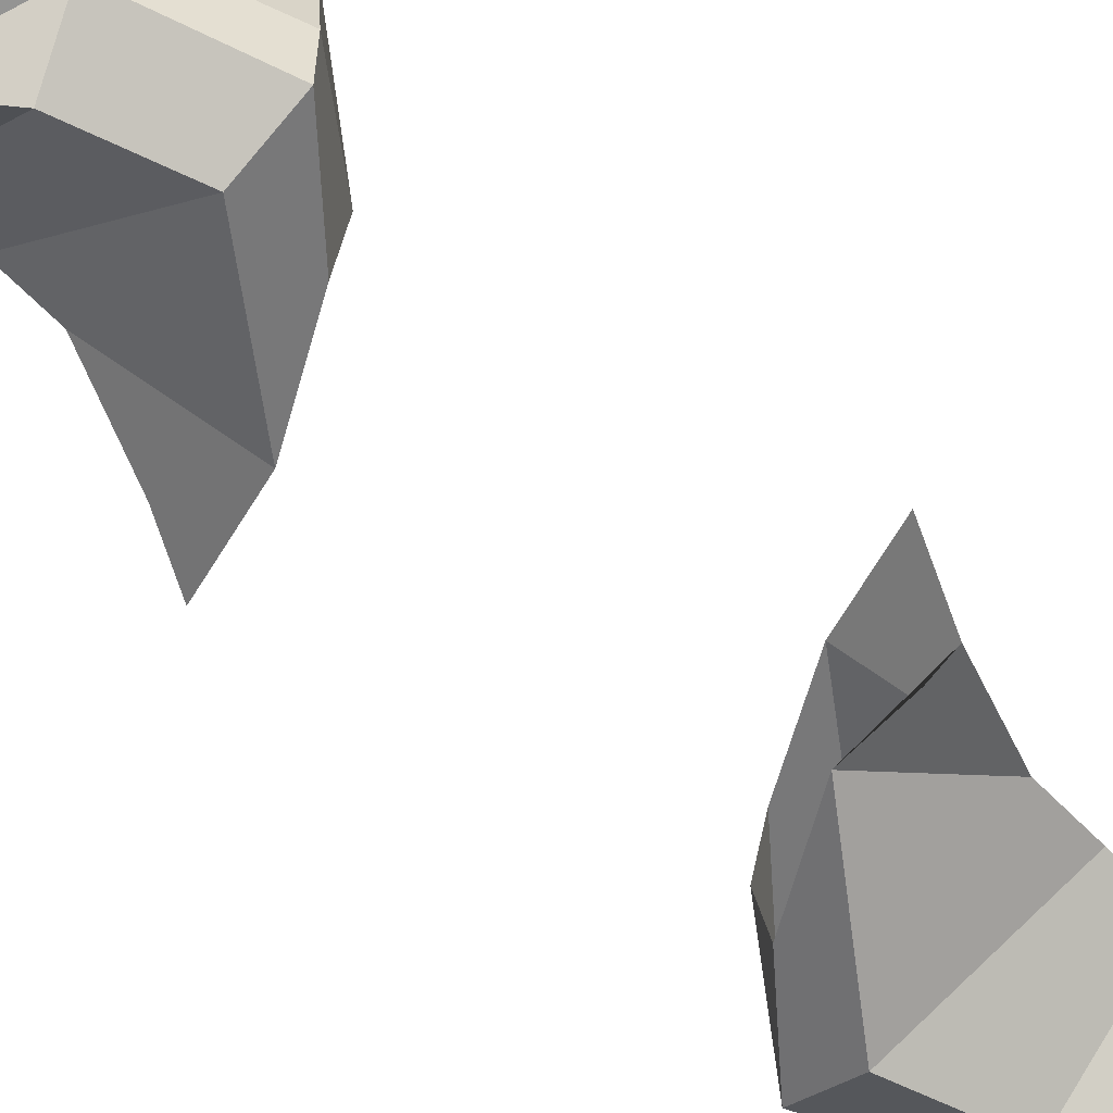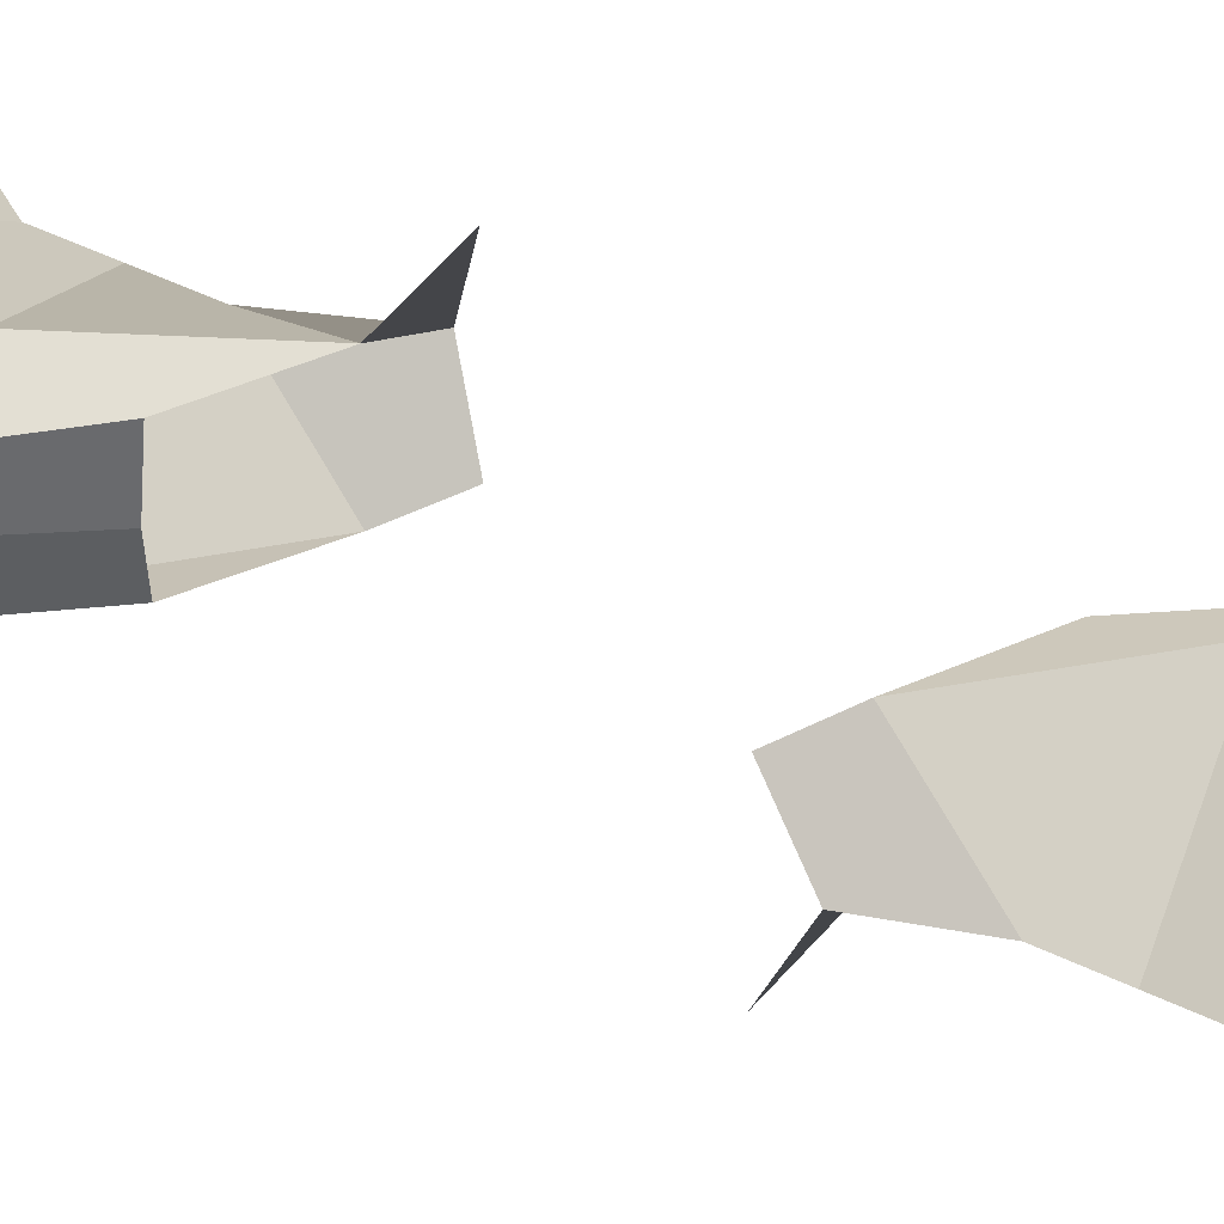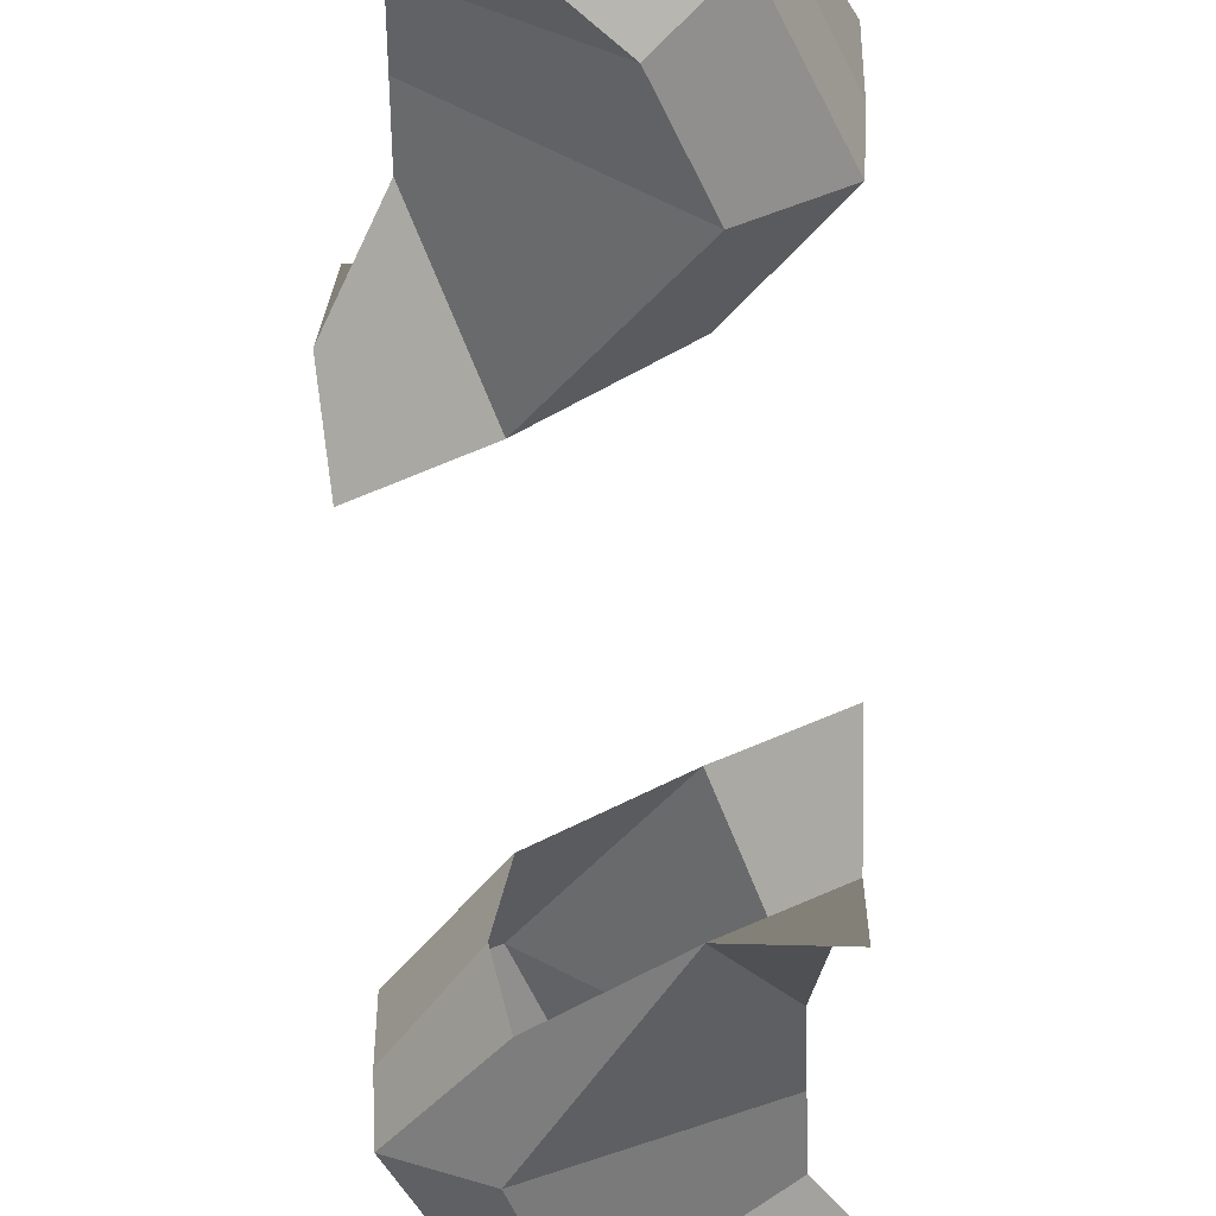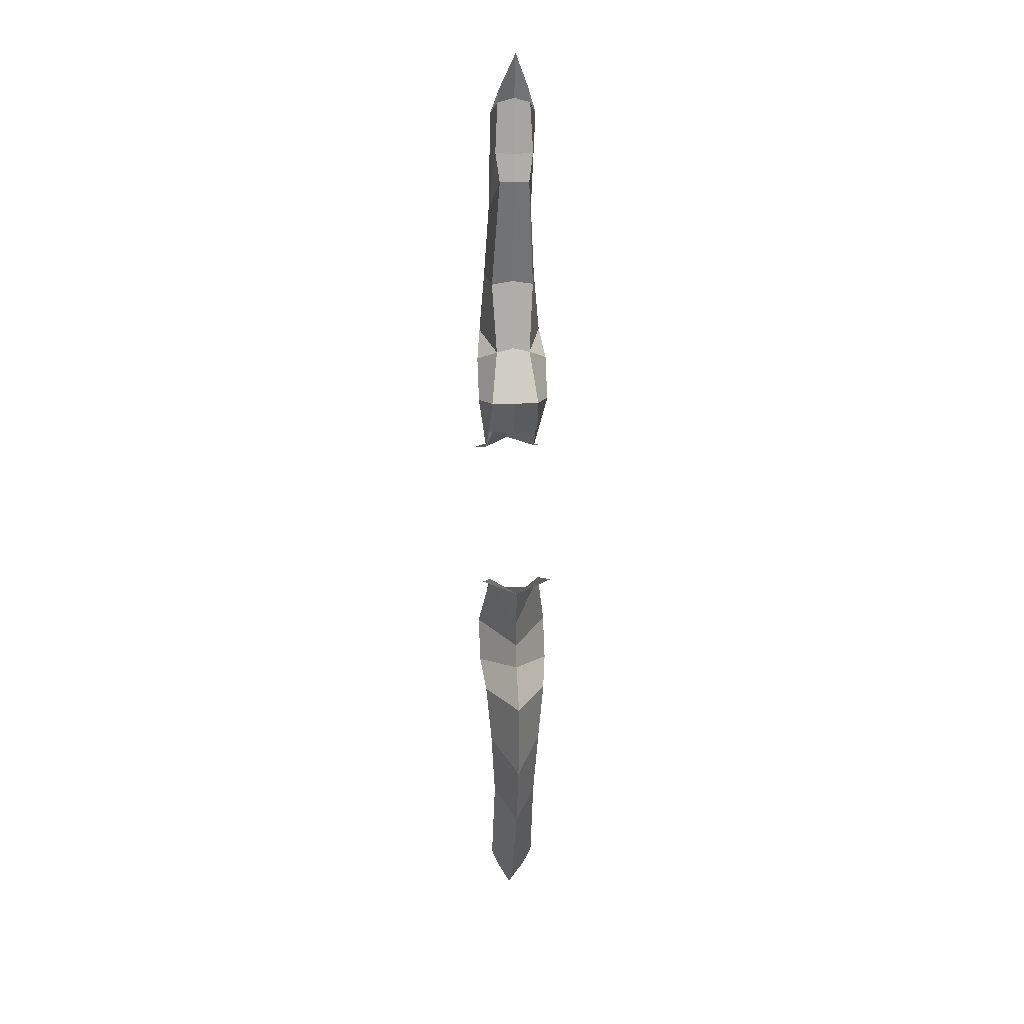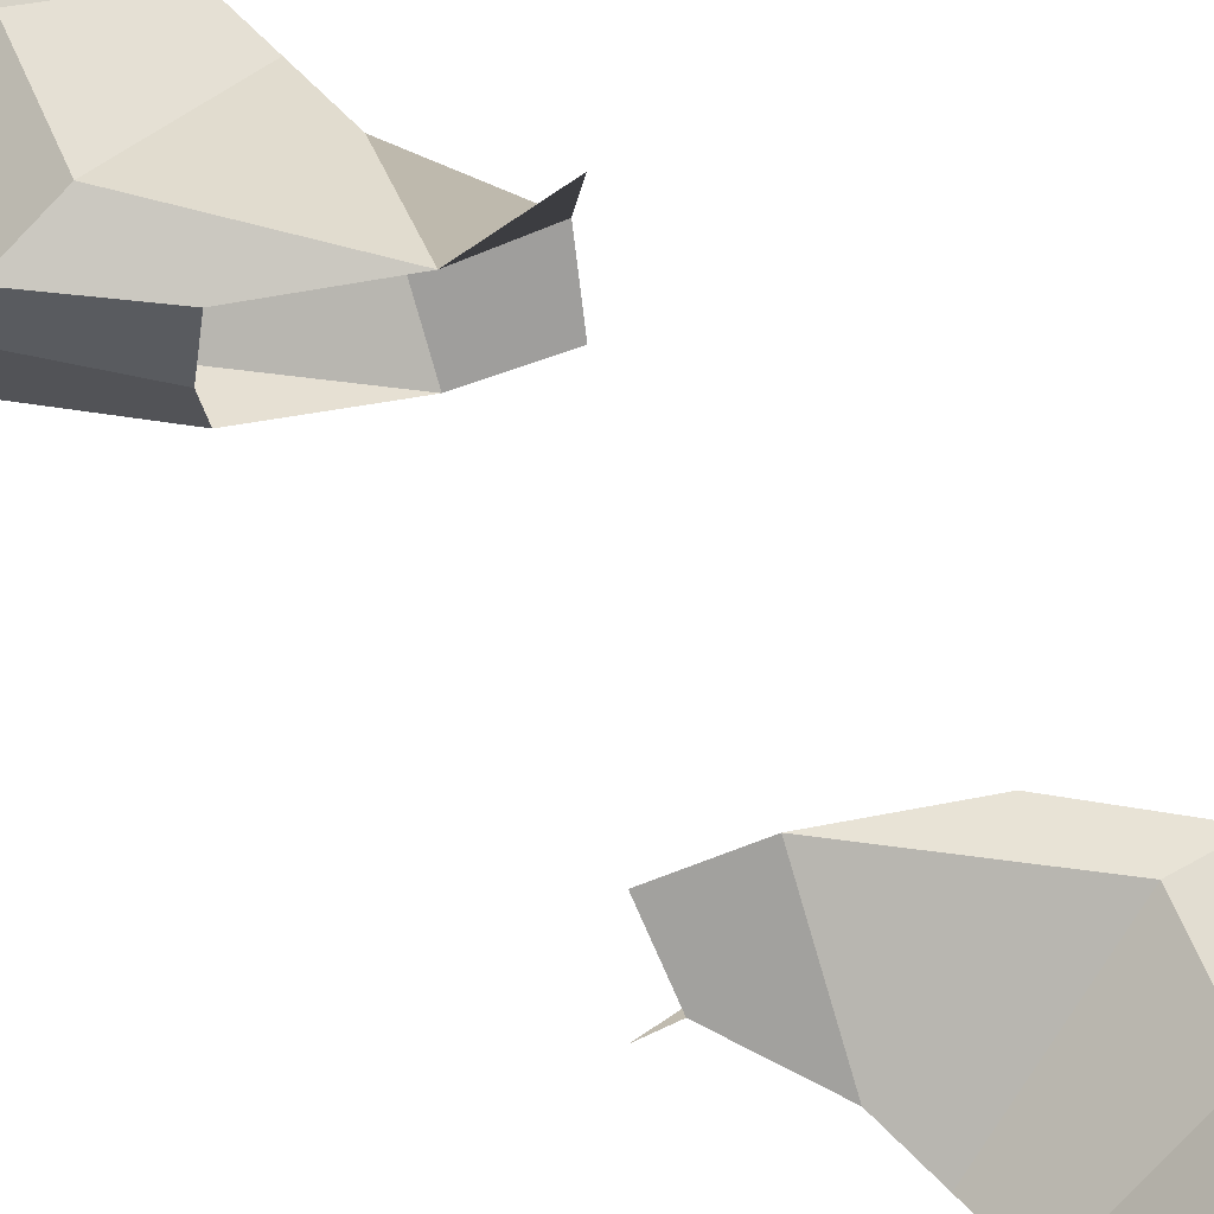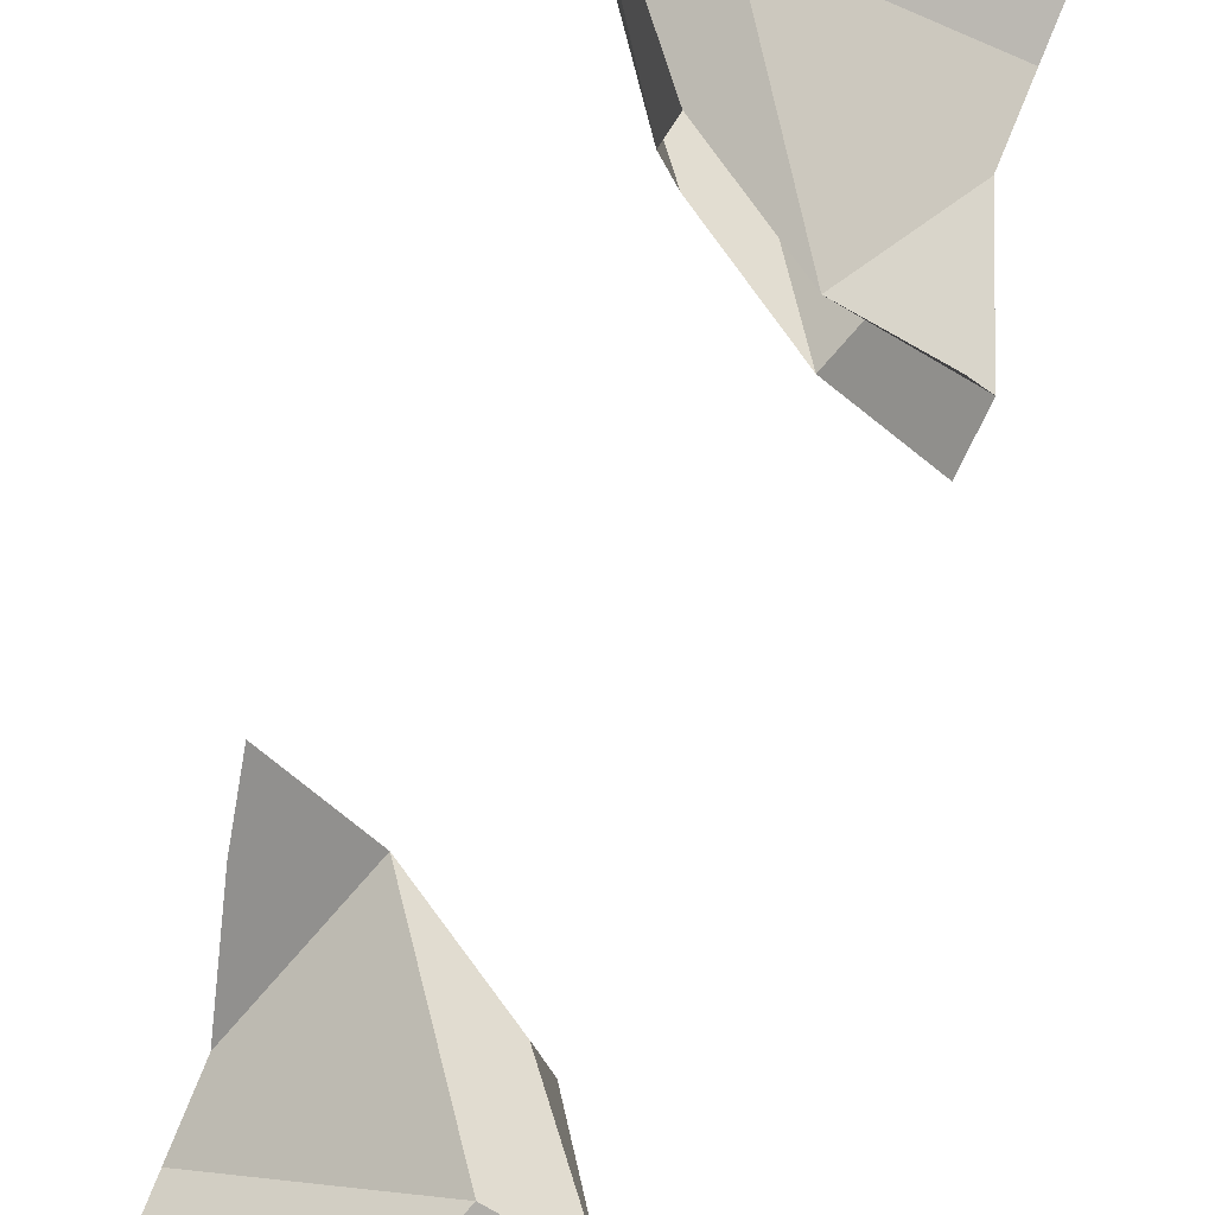
<metadata>
{"format":"obj","ext":"obj","renderer":"f3d","projection":"perspective","resolution":1024,"background":"white","views":[{"elev":-57.6,"azim":-142.7,"up":"+Z"},{"elev":44.0,"azim":-64.8,"up":"+Z"},{"elev":-47.1,"azim":176.1,"up":"+Z"},{"elev":20.8,"azim":-95.2,"up":"+Y"},{"elev":62.7,"azim":-48.3,"up":"+Z"},{"elev":73.6,"azim":16.7,"up":"+Z"}]}
</metadata>
<code>
o Cube.001_Cube.006
v 0.08049 1.831 0.09846
v 0.02485 1.429 0.1223
v -0.3288 2.562 0.2076
v -0.1407 2.499 0.15
v -0.03264 1.899 0.2076
v -0.197 1.763 0.182
v -0.1475 1.006 0.1262
v 0.1601 0.7987 0.08516
v 0.1135 0.2784 0.08464
v 0.05369 0.4199 0.1302
v 0.1115 0.3547 0.09379
v 0.1416 0.632 0.1089
v 0.2275 2.106 0.1377
v 0.07467 2.333 0.1559
v 0.0754 2.126 0.2076
v -0.2063 1.414 0.1509
v -0.08049 3.943 0.09846
v -0.02485 4.345 0.1223
v 0.3288 3.212 0.2076
v 0.1407 3.275 0.15
v 0.03264 3.876 0.2076
v 0.197 4.011 0.182
v 0.1475 4.768 0.1262
v -0.1601 4.975 0.08516
v -0.1135 5.496 0.08464
v -0.05369 5.354 0.1302
v -0.1115 5.419 0.09379
v -0.1416 5.142 0.1089
v -0.2275 3.668 0.1377
v -0.07677 3.446 0.1475
v -0.0754 3.648 0.2076
v 0.2063 4.36 0.1509
v 0.08049 1.831 -0.09846
v 0.02485 1.429 -0.1223
v -0.3288 2.562 -0.2076
v -0.1407 2.499 -0.15
v -0.03264 1.899 -0.2076
v -0.197 1.763 -0.182
v -0.1475 1.006 -0.1262
v 0.1601 0.7987 -0.08516
v 0.1135 0.2784 -0.08464
v 0.05369 0.4199 -0.1302
v 0.1115 0.3547 -0.09379
v 0.1416 0.632 -0.1089
v 0.2275 2.106 -0.1377
v 0.07467 2.333 -0.1559
v 0.0754 2.126 -0.2076
v -0.2063 1.414 -0.1509
v 0.0869 1.805 0
v 0.02831 1.409 0
v -0.3312 2.472 0
v -0.282 2.251 0
v -0.3078 1.961 0
v -0.483 1.746 0
v -0.3308 0.8781 0
v 0.1972 0.7922 0
v 0.2242 0.06868 0
v -0.02921 0.3238 0
v 0.1349 0.3251 0
v 0.154 0.6409 0
v 0.2317 2.109 0
v 0.106 2.334 0
v -0.2949 2.106 0
v -0.4524 1.283 0
v -0.08049 3.943 -0.09846
v -0.02485 4.345 -0.1223
v 0.3288 3.212 -0.2076
v 0.1407 3.275 -0.15
v 0.03264 3.876 -0.2076
v 0.197 4.011 -0.182
v 0.1475 4.768 -0.1262
v -0.1601 4.975 -0.08516
v -0.1135 5.496 -0.08464
v -0.05369 5.354 -0.1302
v -0.1115 5.419 -0.09379
v -0.1416 5.142 -0.1089
v -0.2275 3.668 -0.1377
v -0.07677 3.446 -0.1475
v -0.0754 3.648 -0.2076
v 0.2063 4.36 -0.1509
v -0.0869 3.969 0
v -0.02831 4.365 0
v 0.3589 3.263 0
v 0.282 3.523 0
v 0.3078 3.813 0
v 0.483 4.029 0
v 0.3308 4.896 0
v -0.1972 4.982 0
v -0.2242 5.705 0
v 0.02921 5.45 0
v -0.1349 5.449 0
v -0.154 5.133 0
v -0.2317 3.665 0
v -0.106 3.44 0
v 0.2949 3.668 0
v 0.4524 4.491 0
f 58 57 9 10
f 53 54 6 5
f 60 12 11 59
f 49 1 2 50
f 64 55 7 16
f 63 53 5 15
f 50 2 8 56
f 62 14 13 61
f 51 52 4 3
f 55 58 10 7
f 61 13 1 49
f 56 8 12 60
f 59 11 9 57
f 52 63 15 4
f 54 64 16 6
f 9 11 10
f 10 11 12 7
f 12 8 7
f 7 8 2 16
f 2 1 6 16
f 6 1 5
f 1 13 15 5
f 13 14 4 15
f 90 89 25 26
f 85 86 22 21
f 92 28 27 91
f 81 17 18 82
f 96 87 23 32
f 95 85 21 31
f 82 18 24 88
f 94 30 29 93
f 83 84 20 19
f 87 90 26 23
f 93 29 17 81
f 88 24 28 92
f 91 27 25 89
f 84 95 31 20
f 86 96 32 22
f 25 27 26
f 26 27 28 23
f 28 24 23
f 23 24 18 32
f 18 17 22 32
f 22 17 21
f 17 29 31 21
f 29 30 20 31
f 58 42 41 57
f 53 37 38 54
f 60 59 43 44
f 49 50 34 33
f 64 48 39 55
f 63 47 37 53
f 50 56 40 34
f 62 61 45 46
f 51 35 36 52
f 55 39 42 58
f 61 49 33 45
f 56 60 44 40
f 59 57 41 43
f 52 36 47 63
f 54 38 48 64
f 41 42 43
f 42 39 44 43
f 44 39 40
f 39 48 34 40
f 34 48 38 33
f 38 37 33
f 33 37 47 45
f 45 47 36 46
f 90 74 73 89
f 85 69 70 86
f 92 91 75 76
f 81 82 66 65
f 96 80 71 87
f 95 79 69 85
f 82 88 72 66
f 94 93 77 78
f 83 67 68 84
f 87 71 74 90
f 93 81 65 77
f 88 92 76 72
f 91 89 73 75
f 84 68 79 95
f 86 70 80 96
f 73 74 75
f 74 71 76 75
f 76 71 72
f 71 80 66 72
f 66 80 70 65
f 70 69 65
f 65 69 79 77
f 77 79 68 78

</code>
